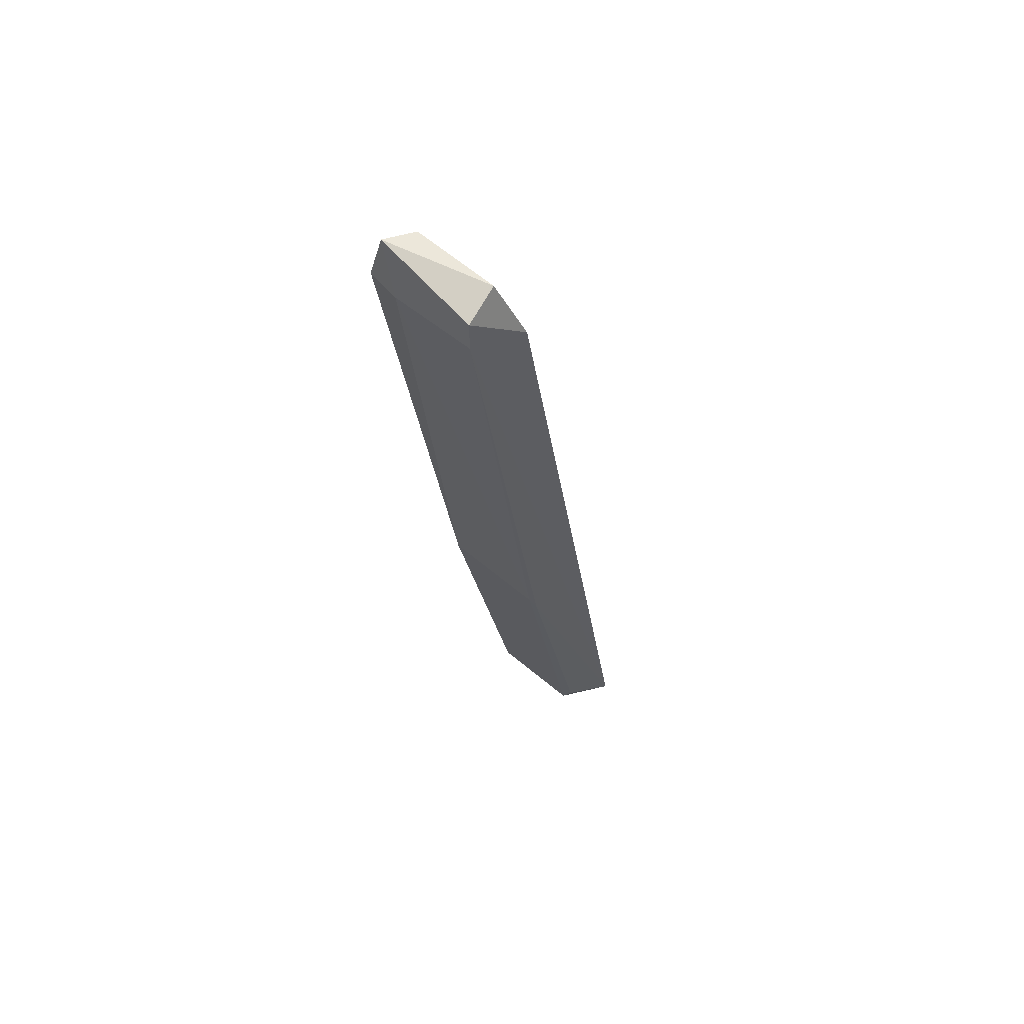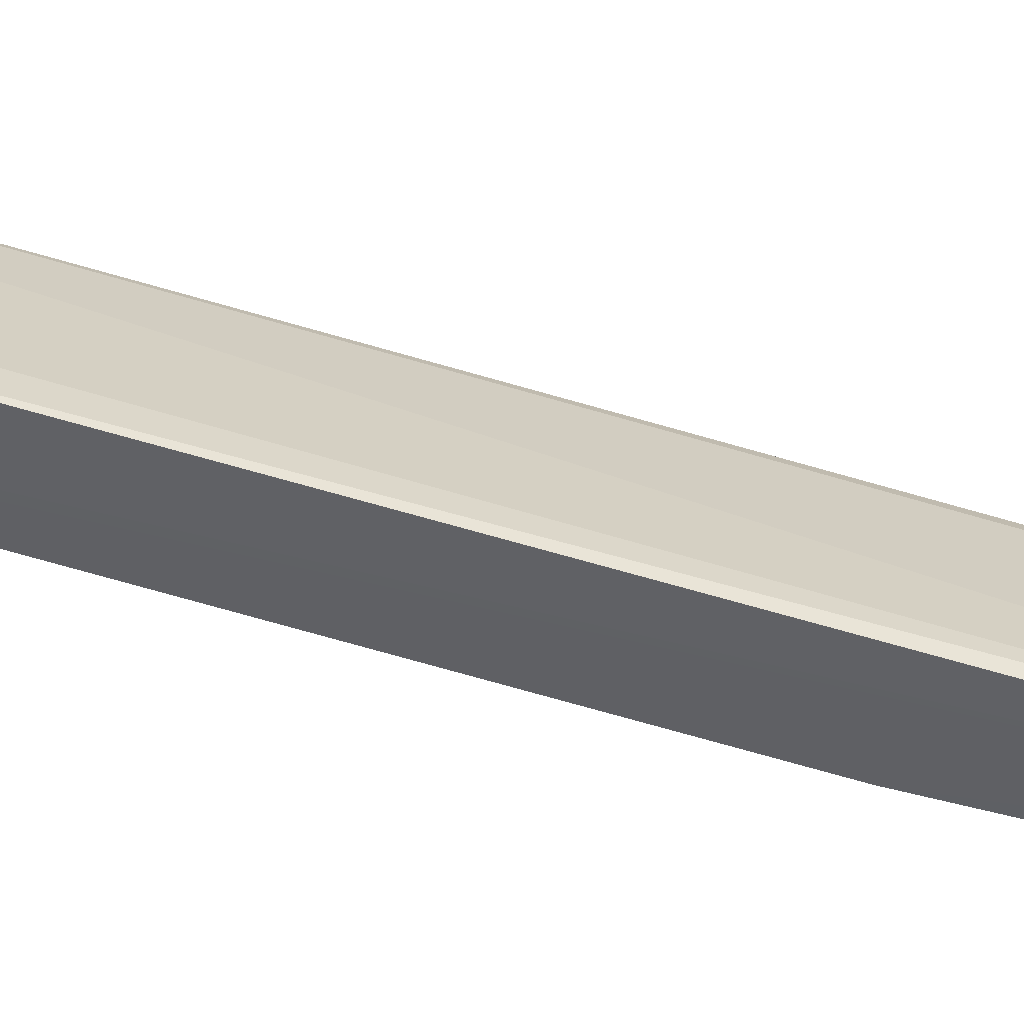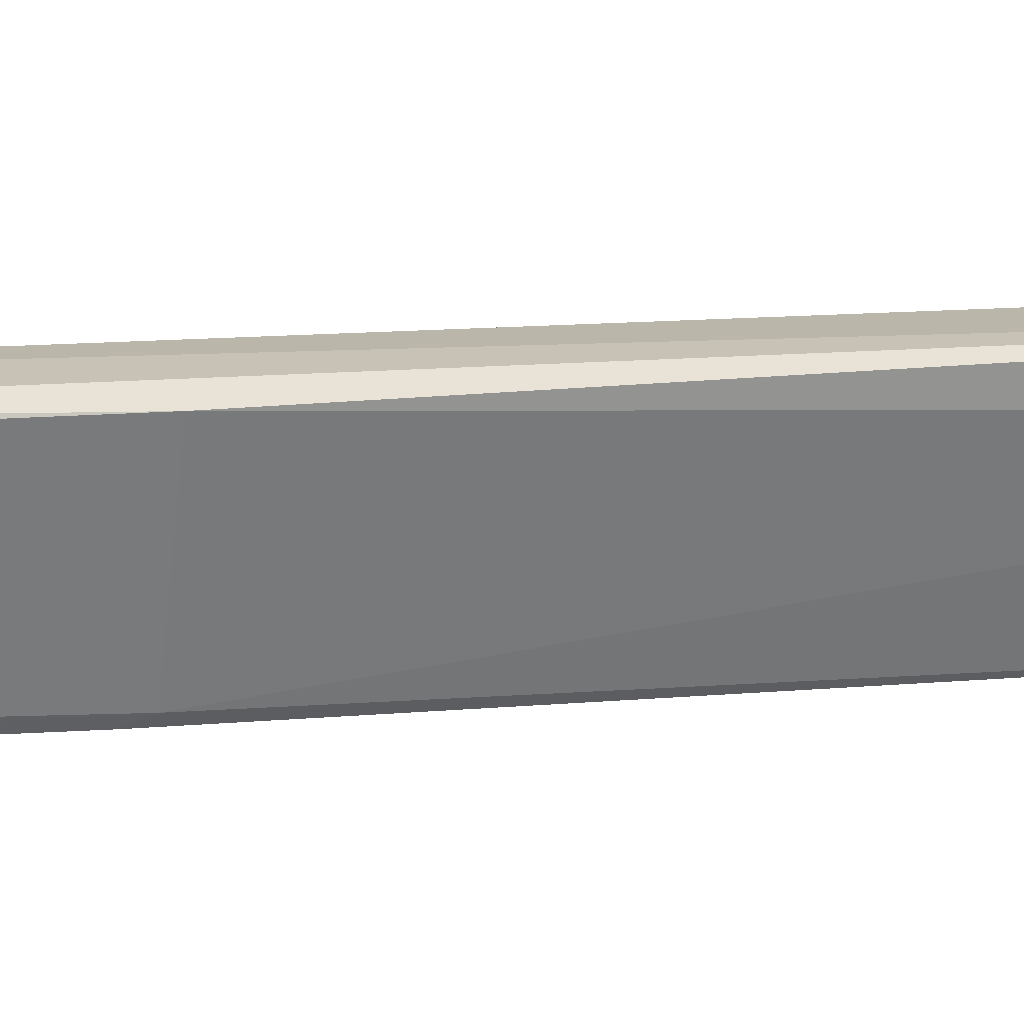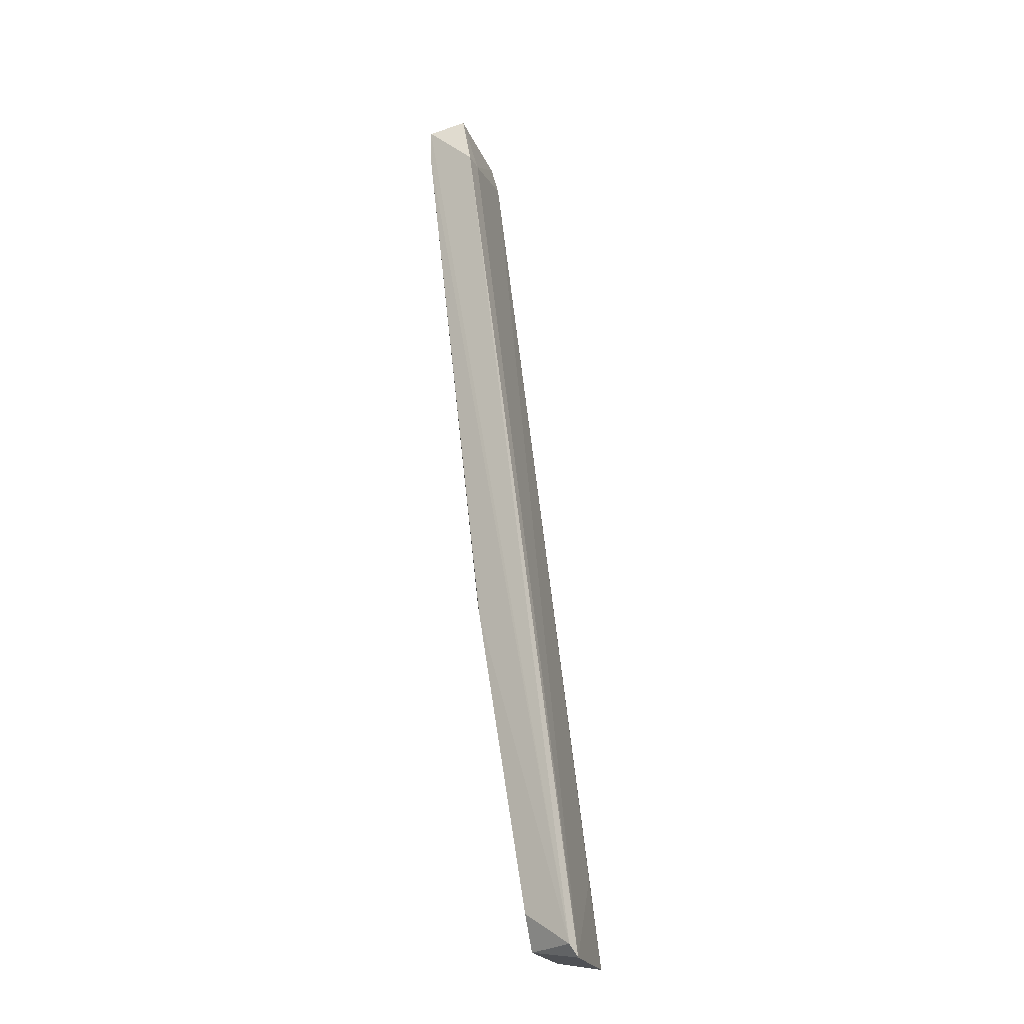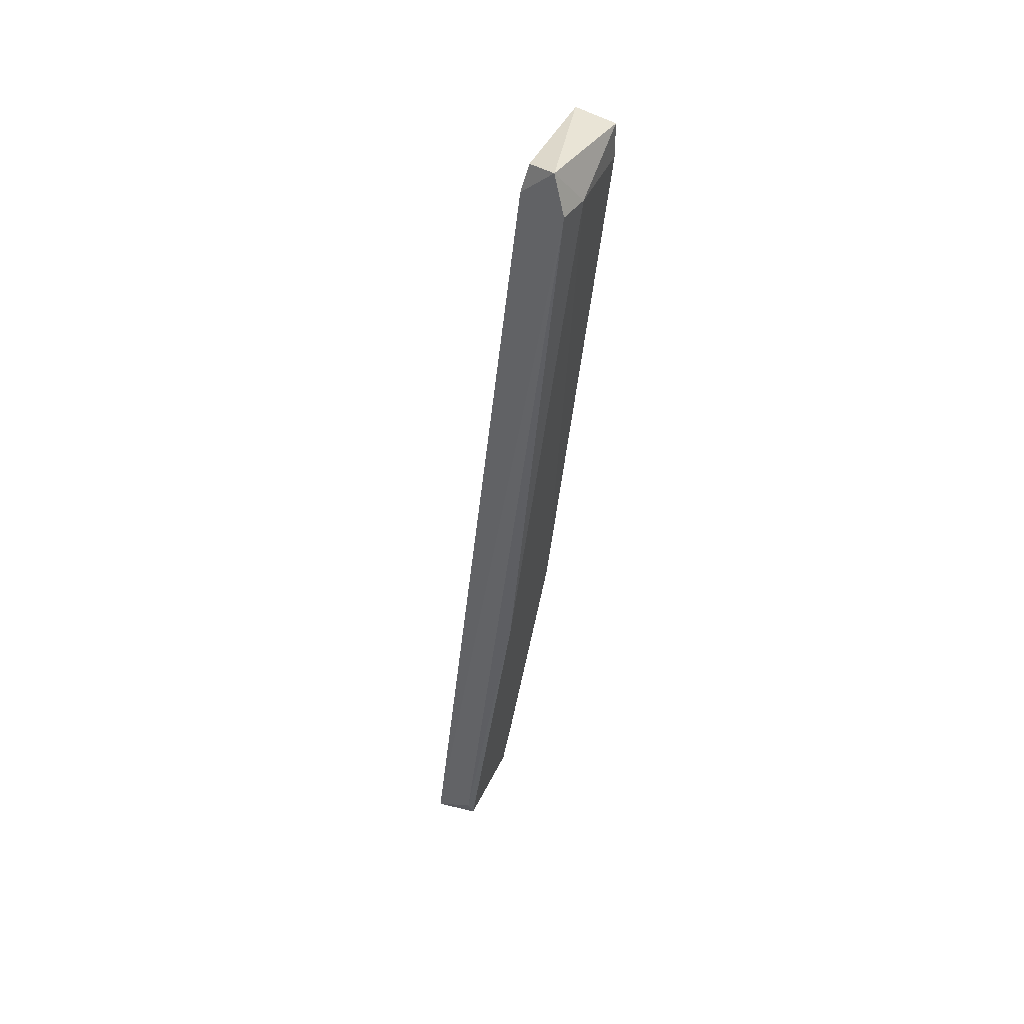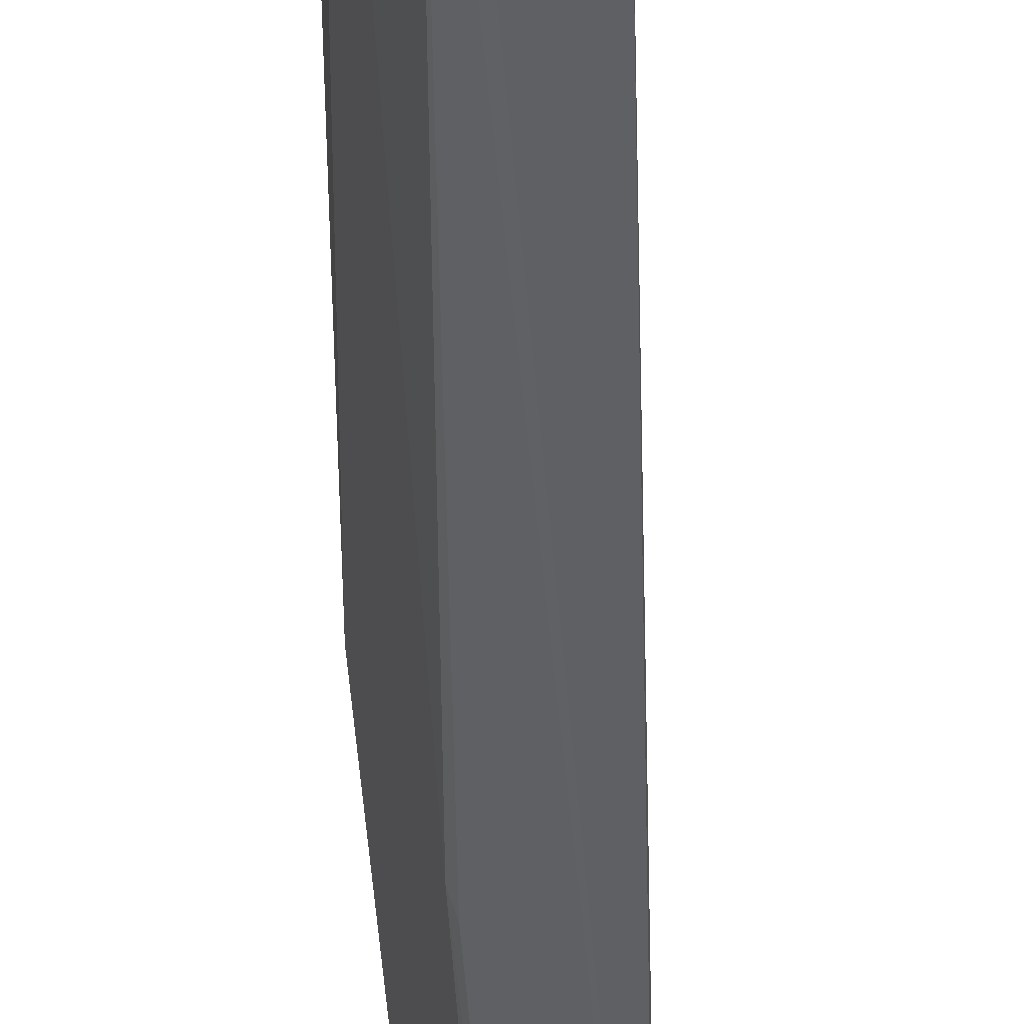
<metadata>
{"format":"obj","ext":"obj","renderer":"f3d","projection":"perspective","resolution":1024,"background":"white","views":[{"elev":60.6,"azim":149.2,"up":"+Y"},{"elev":-47.3,"azim":-118.1,"up":"+Z"},{"elev":14.0,"azim":70.7,"up":"+Z"},{"elev":-20.2,"azim":-145.6,"up":"+Y"},{"elev":40.6,"azim":41.2,"up":"+Y"},{"elev":-45.1,"azim":173.4,"up":"+Z"}]}
</metadata>
<code>
o Shape_IndexedFaceSet.024_Shape_IndexedFaceSet.6431
v 0.3586 -0.4844 -0.2277
v 0.4176 -0.4489 -0.2234
v 0.4044 -0.4972 -0.09003
v 0.5258 -0.08573 -0.1023
v 0.5641 0.5383 -0.2234
v 0.5004 0.5192 -0.2234
v 0.6023 0.5383 -0.09596
v 0.545 0.5448 -0.09596
v 0.4536 -0.4887 -0.1048
v 0.4876 -0.08573 -0.217
v 0.3556 -0.4977 -0.2154
v 0.5258 0.5894 -0.2042
v 0.5959 0.5383 -0.1342
v 0.4549 -0.4648 -0.094
v 0.4194 -0.488 -0.2076
v 0.5881 0.5822 -0.09685
v 0.5641 0.5766 -0.2234
v 0.4112 -0.3979 -0.1023
v 0.5067 0.5192 -0.1979
v 0.4813 -0.09843 -0.2234
v 0.5513 0.5766 -0.1023
f 12 19 21
f 3 7 8
f 4 9 10
f 6 1 11
f 9 3 11
f 7 4 13
f 4 10 13
f 10 5 13
f 7 3 14
f 4 7 14
f 3 9 14
f 9 4 14
f 1 2 15
f 10 9 15
f 2 10 15
f 11 1 15
f 9 11 15
f 8 7 16
f 7 13 16
f 16 13 17
f 5 1 17
f 1 6 17
f 6 12 17
f 13 5 17
f 12 16 17
f 3 8 18
f 11 3 18
f 8 11 18
f 6 11 19
f 11 8 19
f 12 6 19
f 2 1 20
f 1 5 20
f 10 2 20
f 5 10 20
f 8 16 21
f 16 12 21
f 19 8 21

</code>
